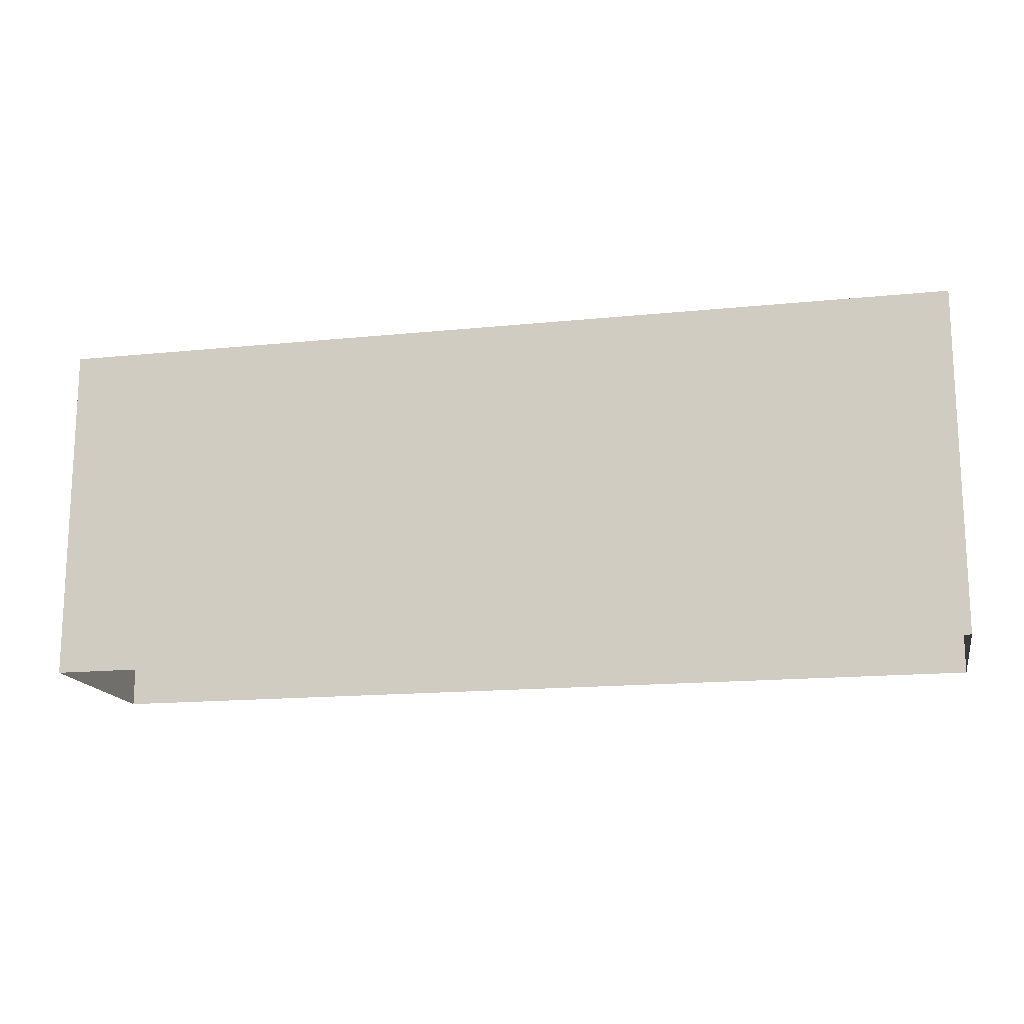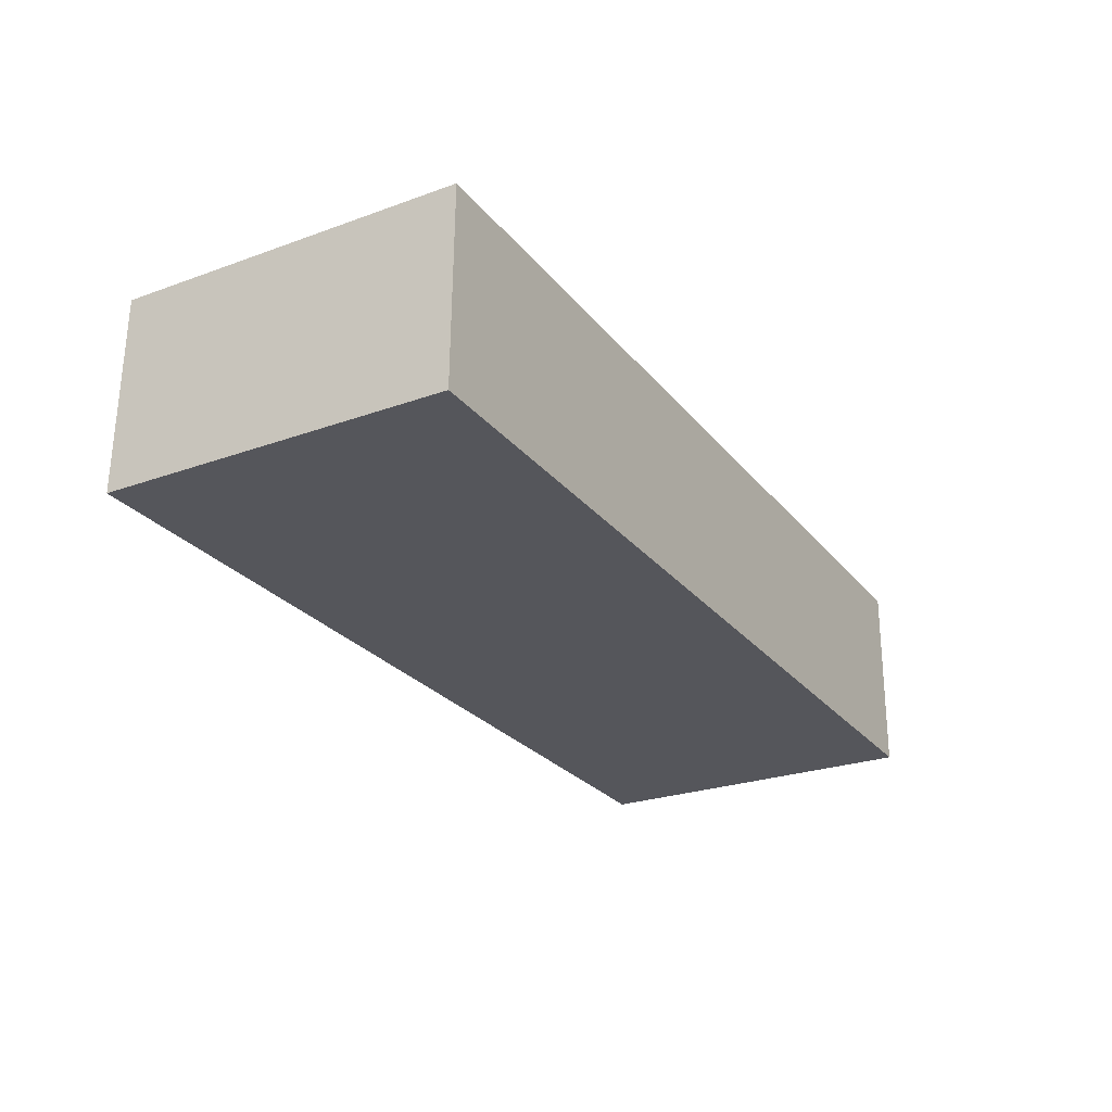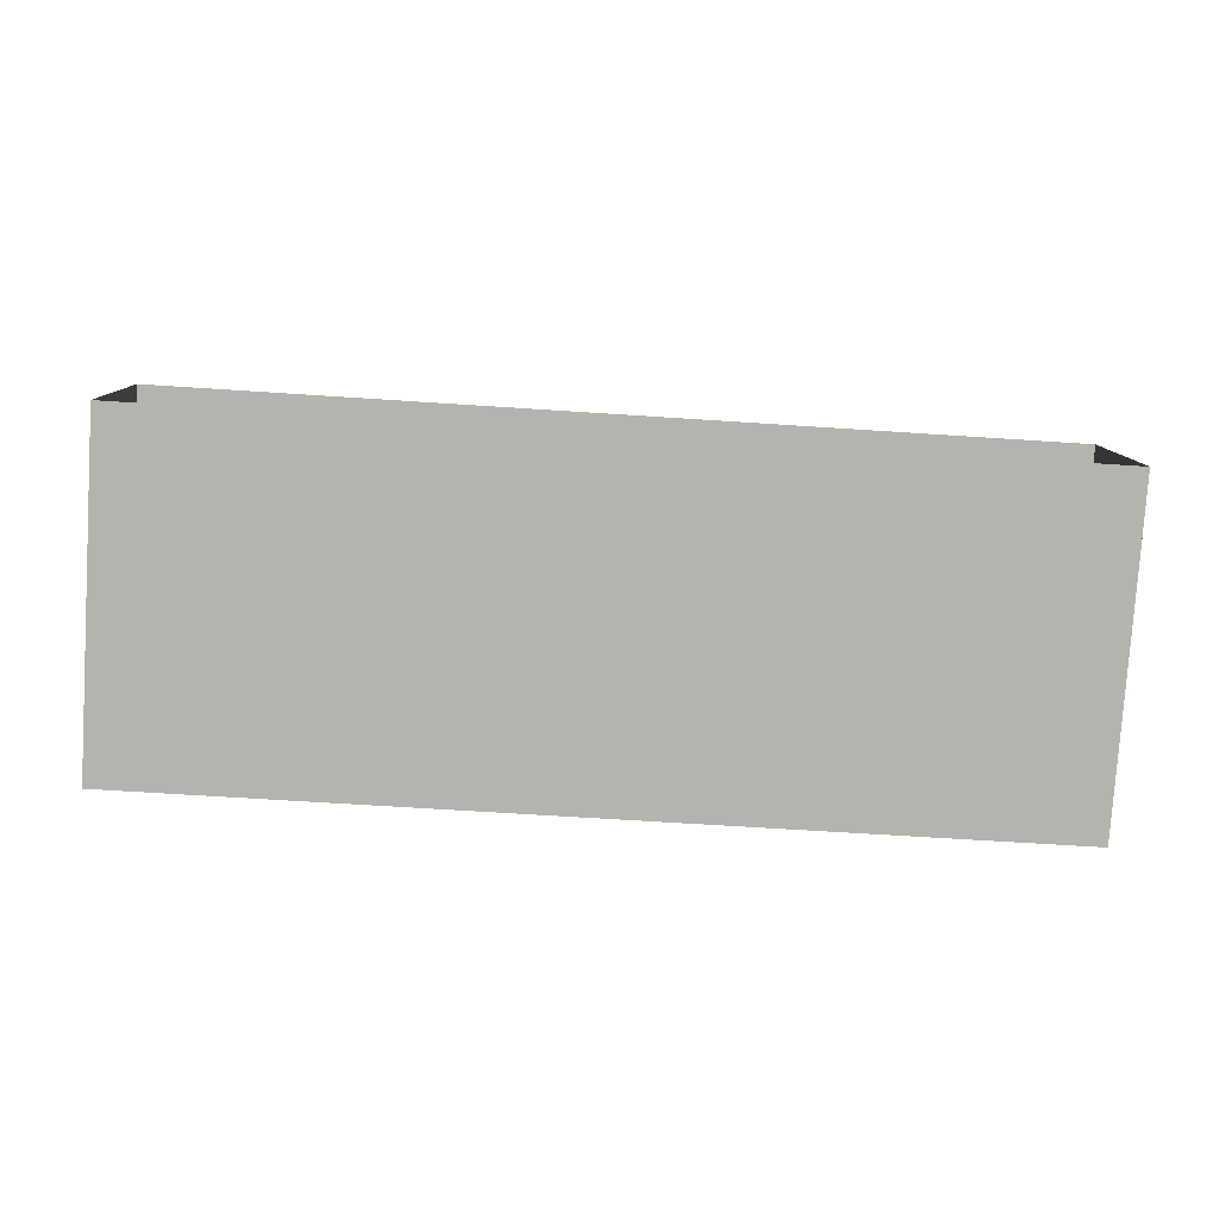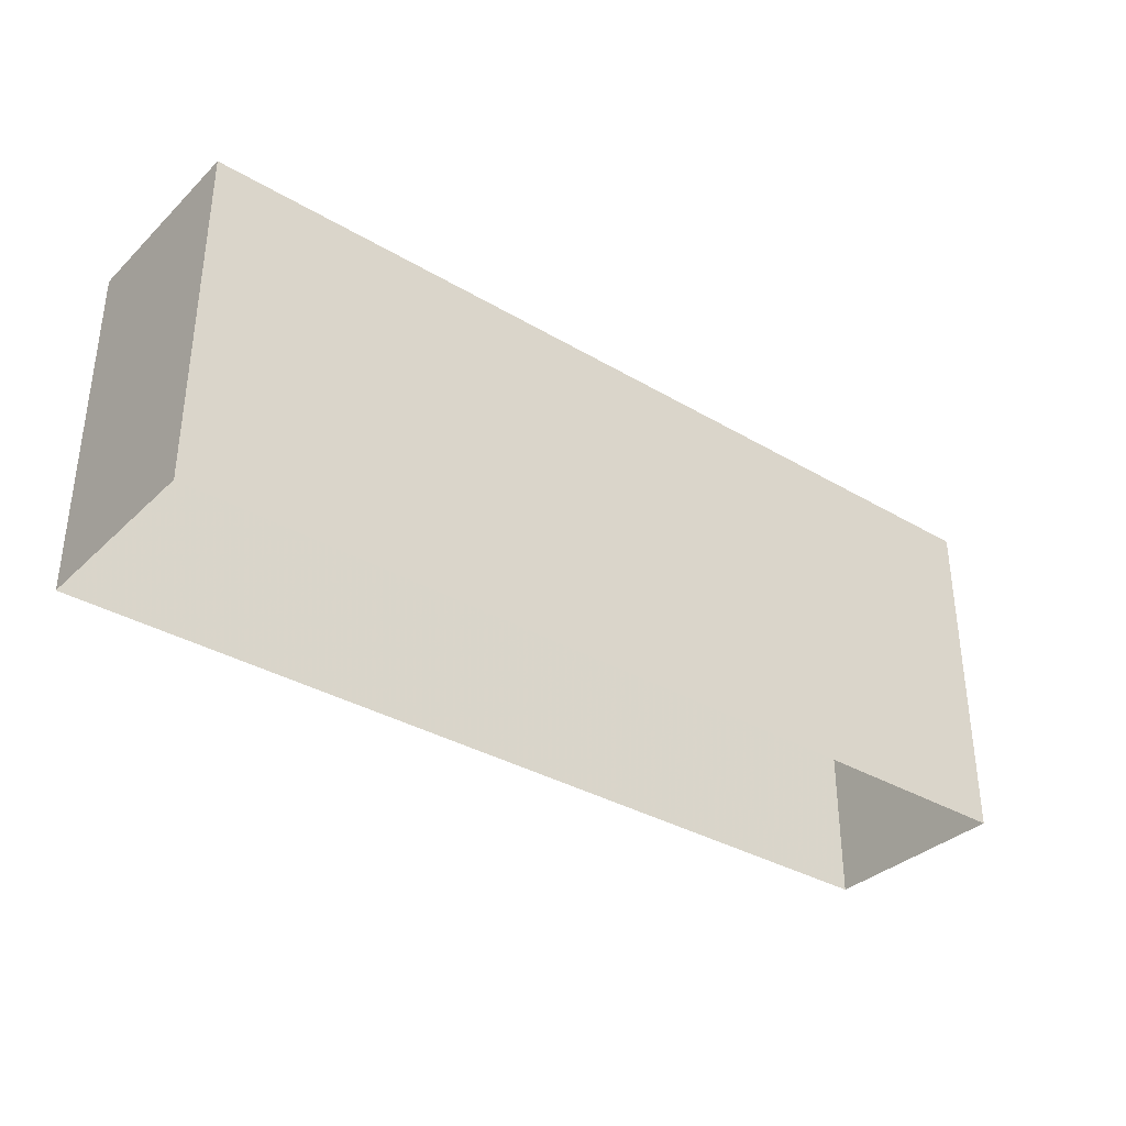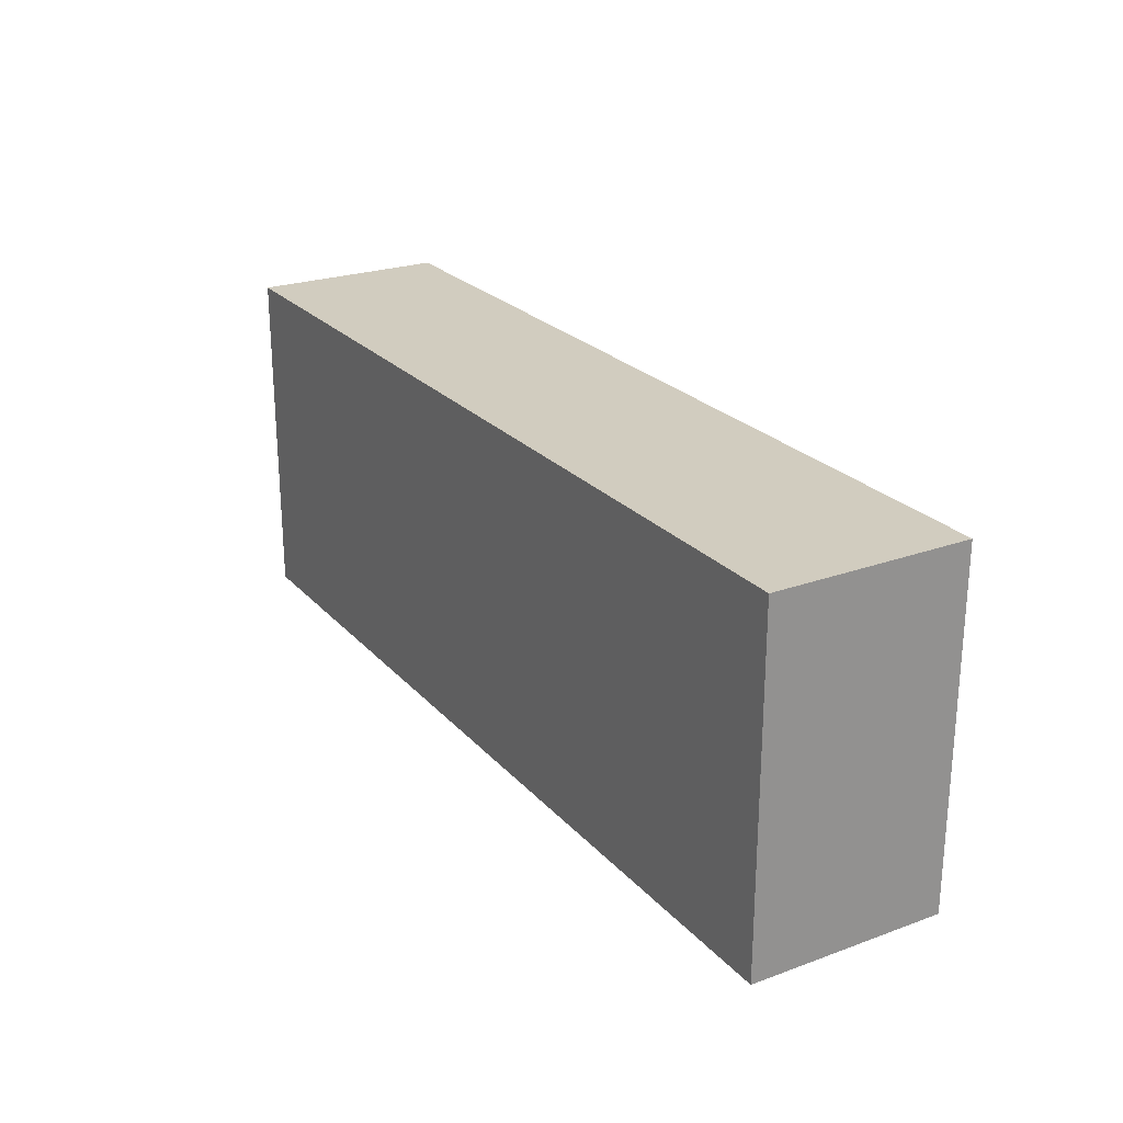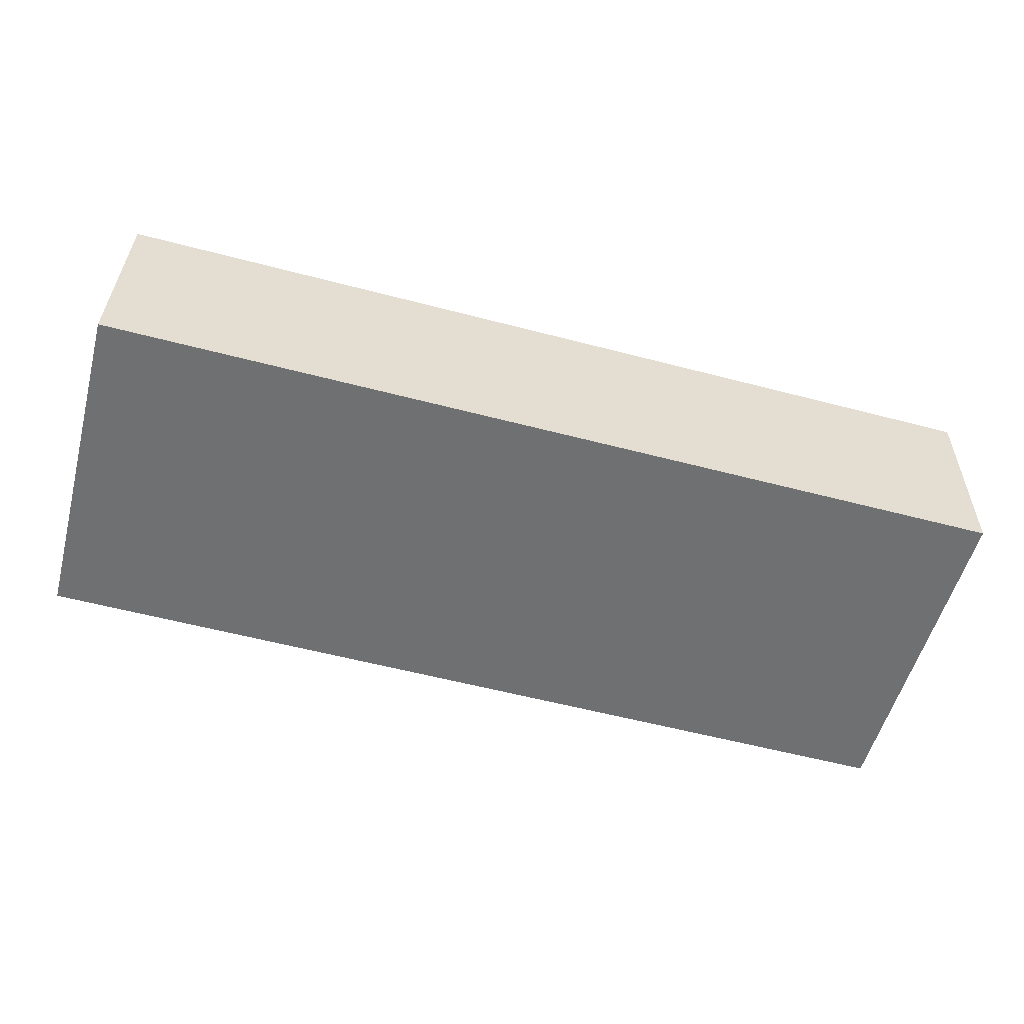
<metadata>
{"format":"obj","ext":"obj","renderer":"f3d","projection":"perspective","resolution":1024,"background":"white","views":[{"elev":-15.7,"azim":-169.0,"up":"+Z"},{"elev":-25.3,"azim":-59.9,"up":"+Y"},{"elev":-79.9,"azim":176.3,"up":"+Y"},{"elev":-34.6,"azim":140.5,"up":"+Z"},{"elev":24.0,"azim":58.1,"up":"+Z"},{"elev":-54.6,"azim":-15.0,"up":"+Y"}]}
</metadata>
<code>
v -3.723e+05 -1.042e+05 29.24
v -3.723e+05 -1.042e+05 29.24
v -3.724e+05 -1.042e+05 29.24
v -3.724e+05 -1.042e+05 29.24
v -3.723e+05 -1.042e+05 40.33
v -3.724e+05 -1.042e+05 40.33
v -3.724e+05 -1.042e+05 40.33
v -3.723e+05 -1.042e+05 40.33
f 1 2 3
f 4 1 3
f 5 6 7
f 8 5 7
f 8 2 1
f 5 8 1
f 5 1 4
f 6 5 4
f 6 4 3
f 7 6 3
f 8 3 2
f 8 7 3

</code>
